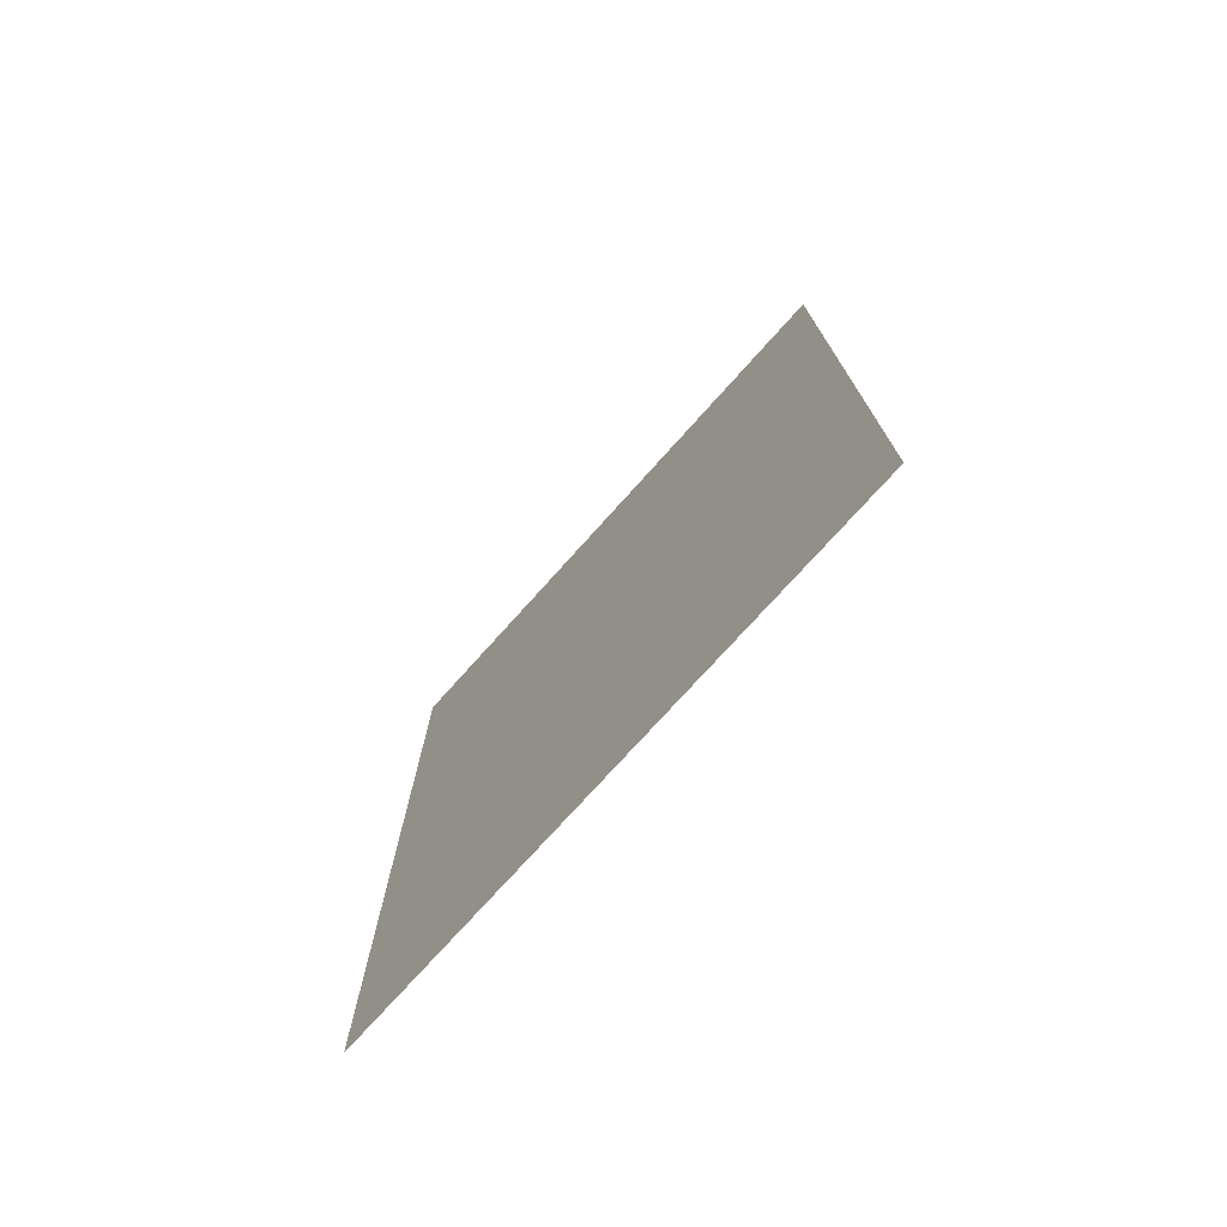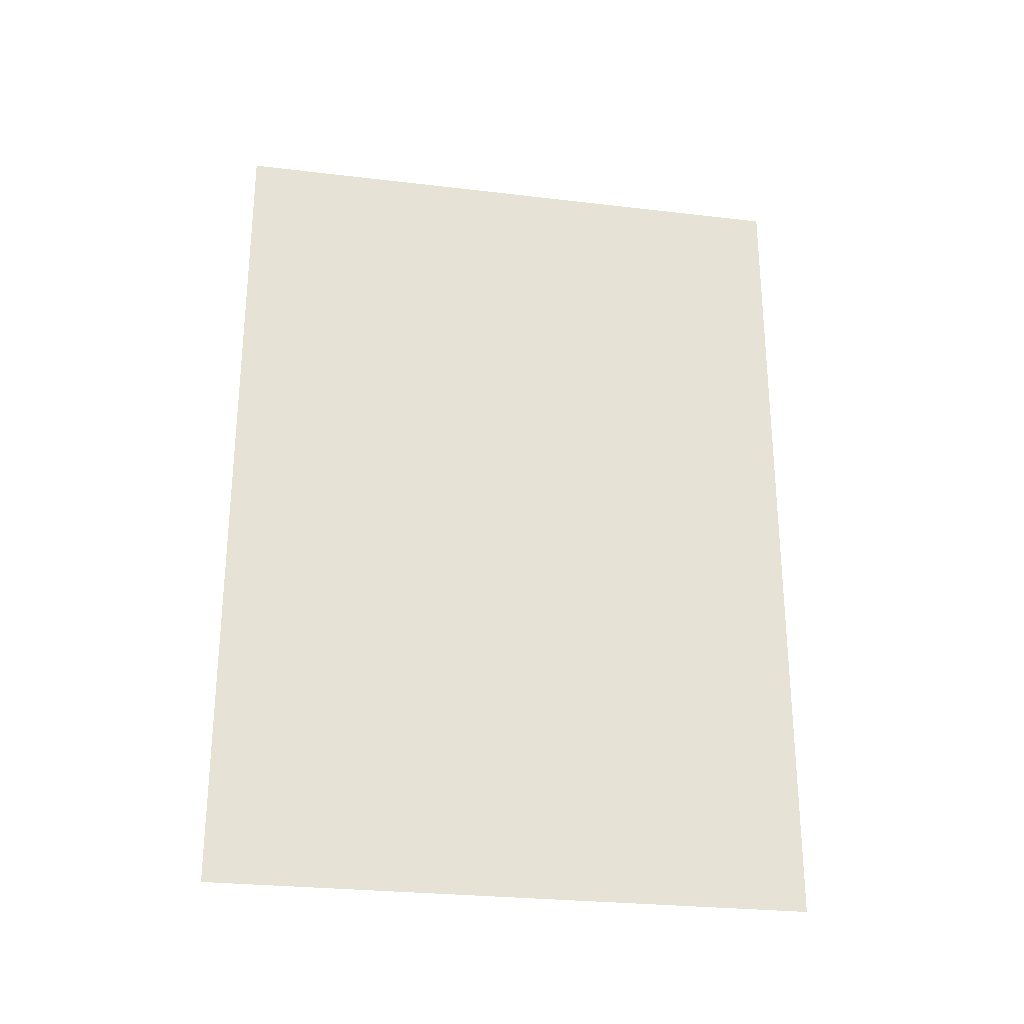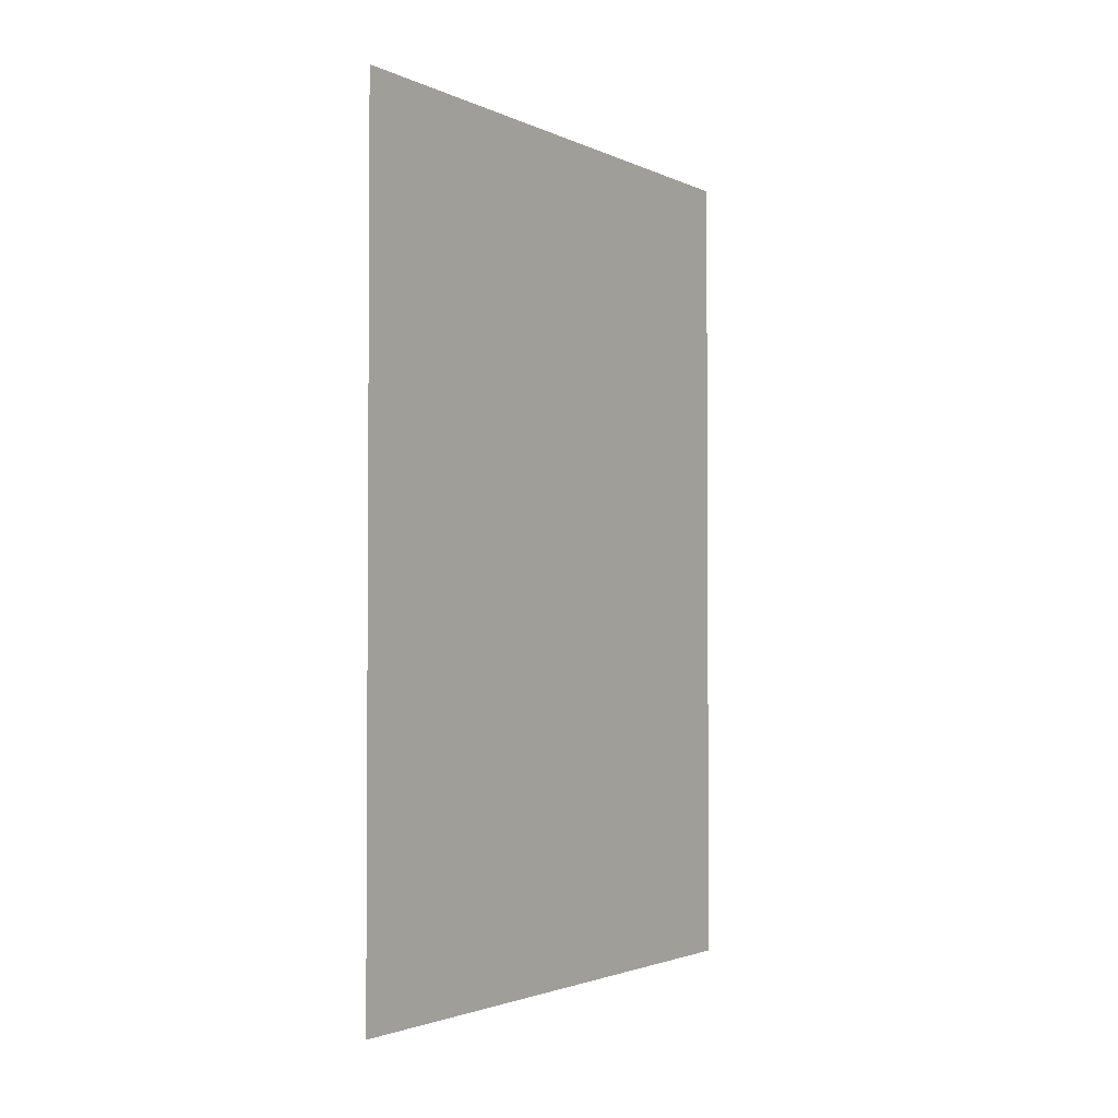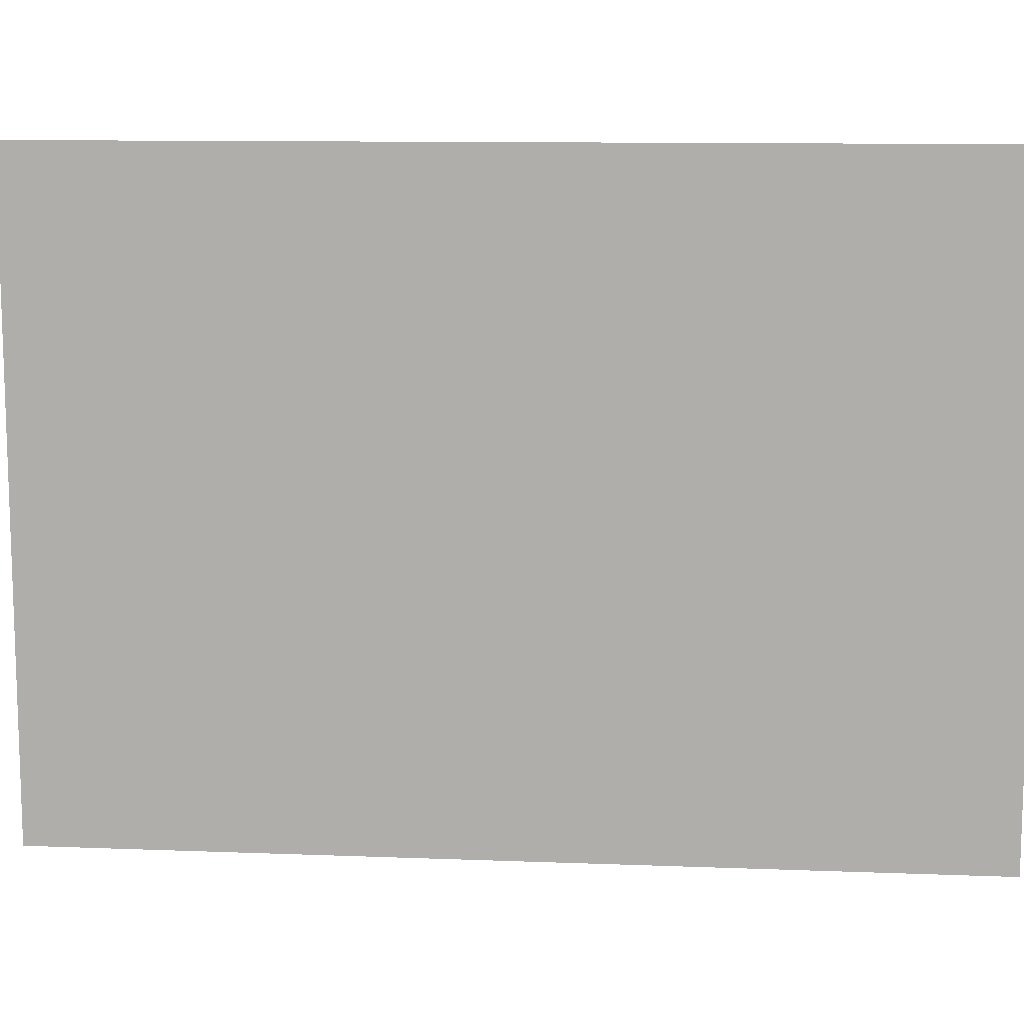
<metadata>
{"format":"obj","ext":"obj","renderer":"f3d","projection":"perspective","resolution":1024,"background":"white","views":[{"elev":-74.7,"azim":138.1,"up":"+Z"},{"elev":-27.1,"azim":79.6,"up":"+Z"},{"elev":-2.3,"azim":-146.6,"up":"+Z"},{"elev":11.1,"azim":-84.6,"up":"+Y"}]}
</metadata>
<code>
v 5581 147.2 -1728
v 5581 147.2 -1440
v 5581 352 -1440
v 5581 147.2 -1728
v 5581 352 -1440
v 5581 352 -1728
f 1 2 3
f 4 5 6

</code>
